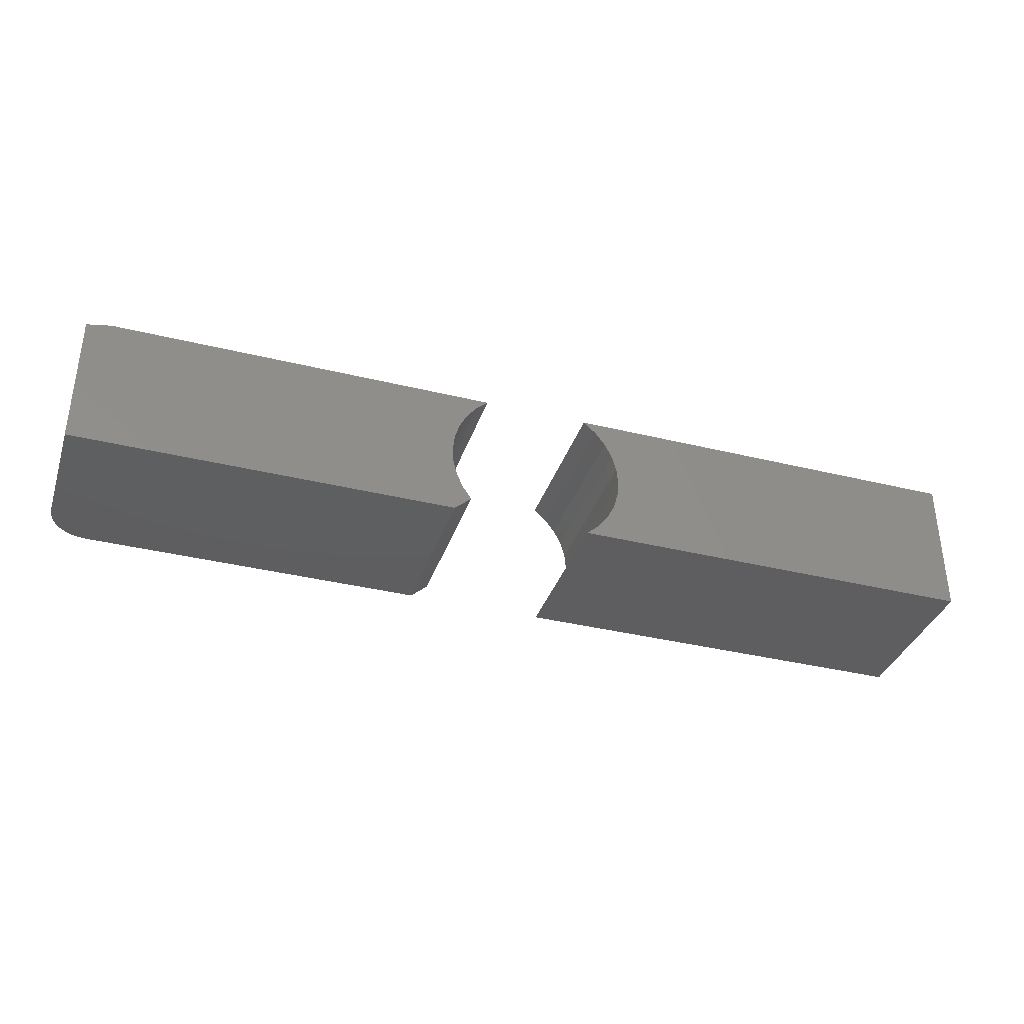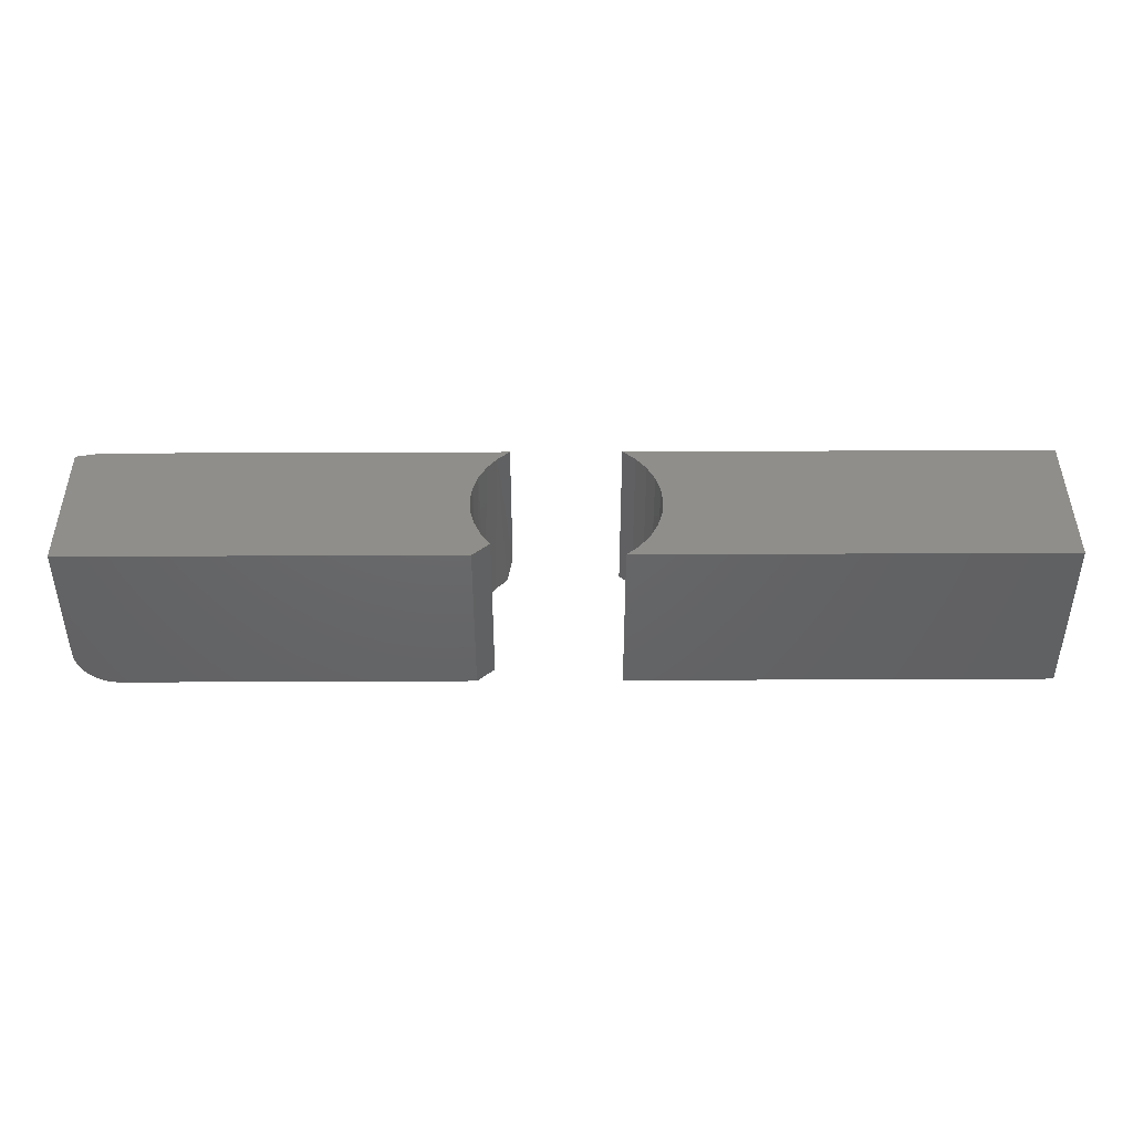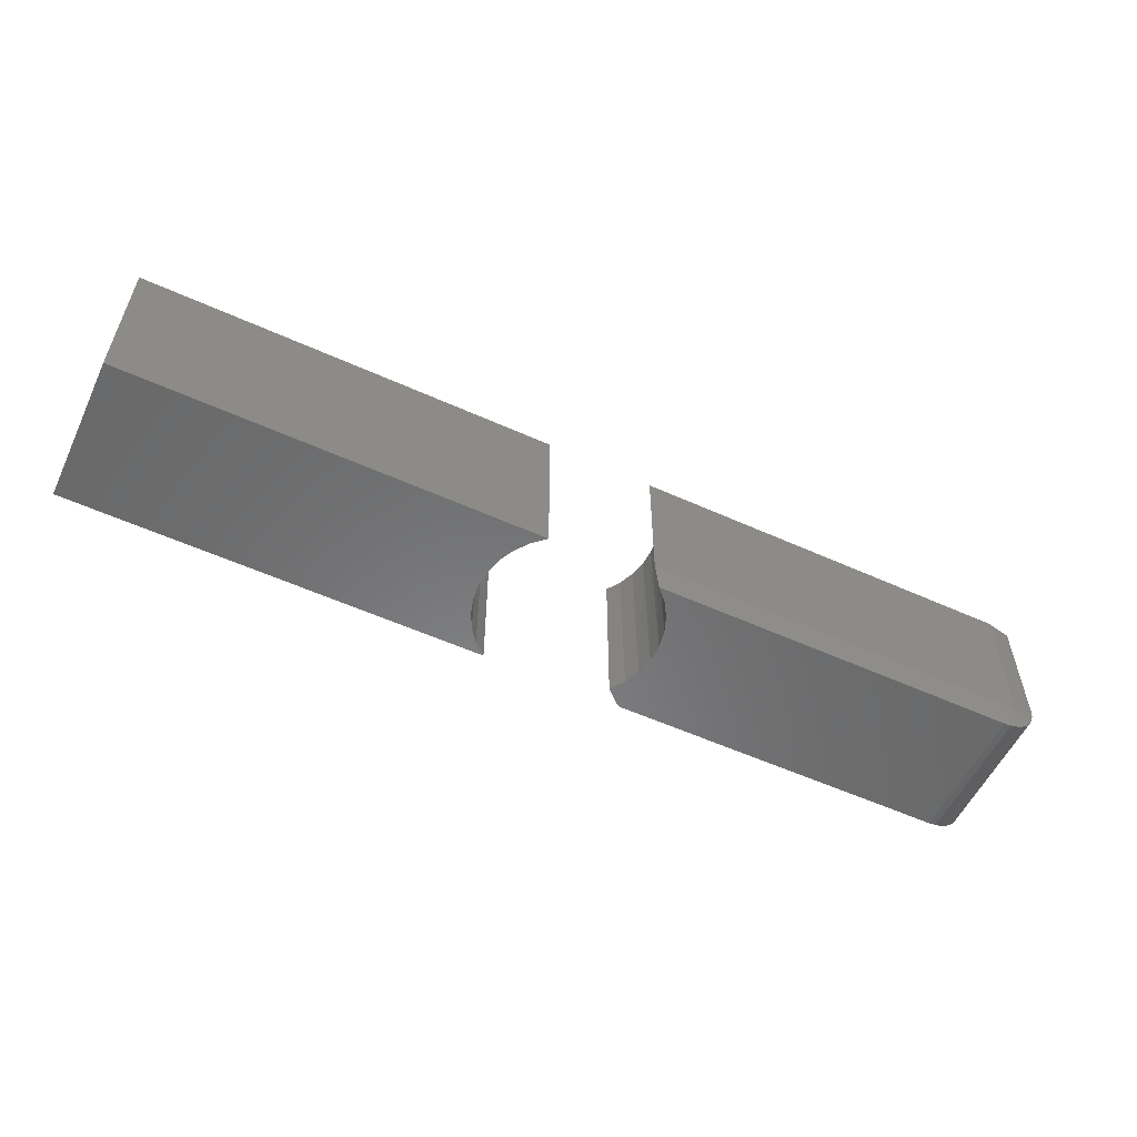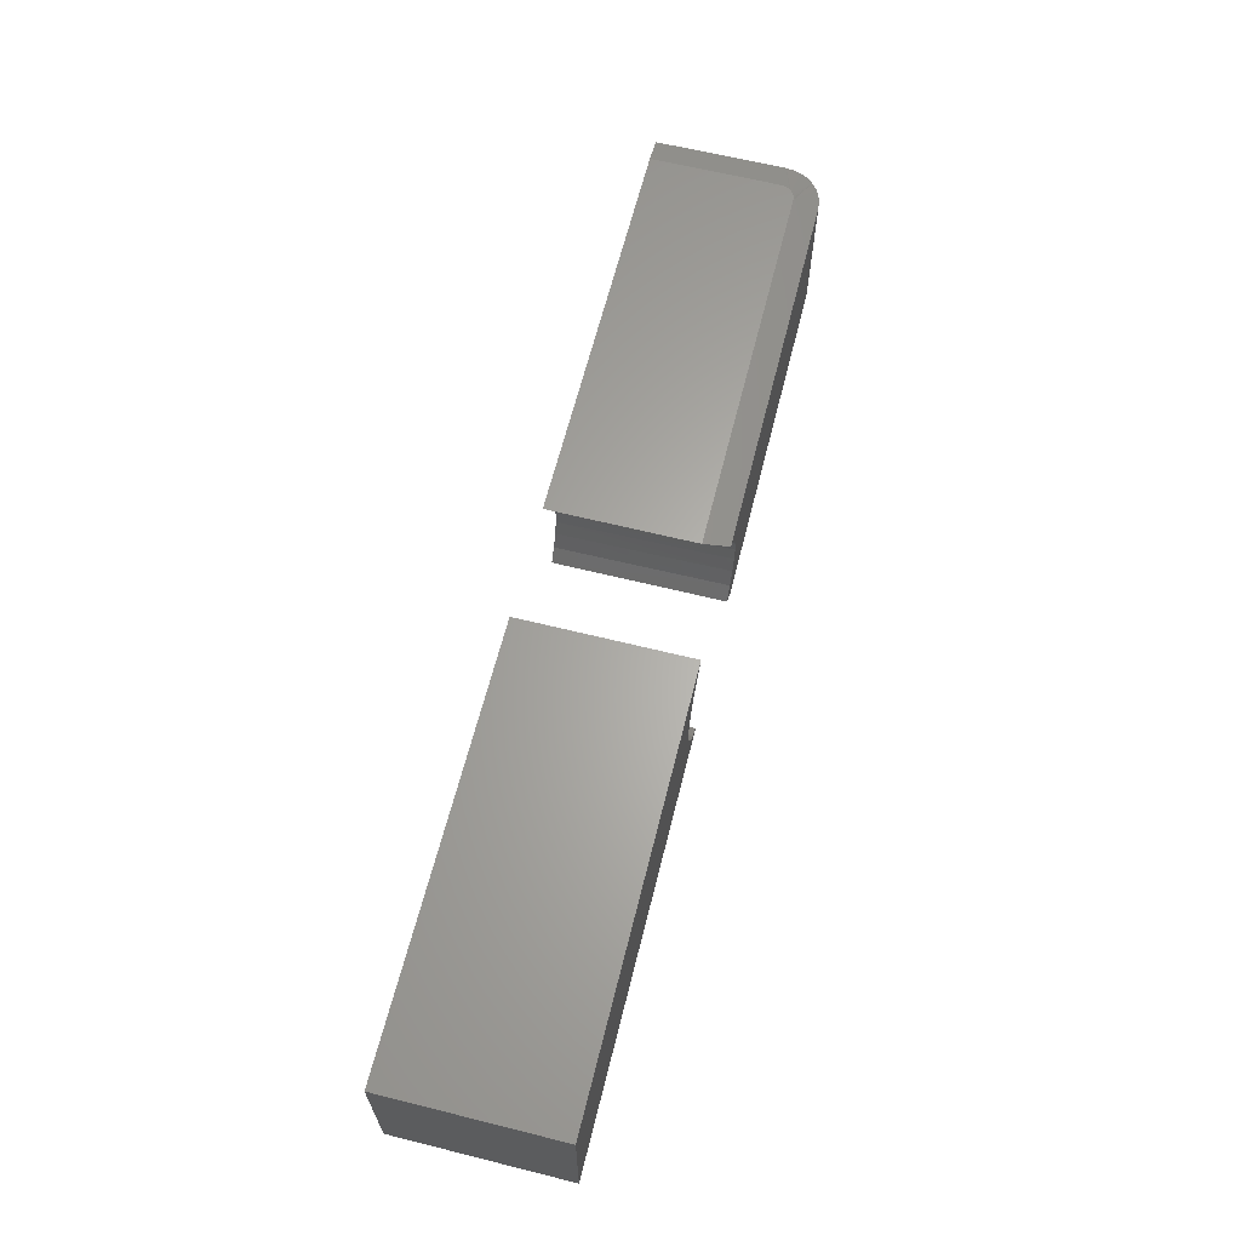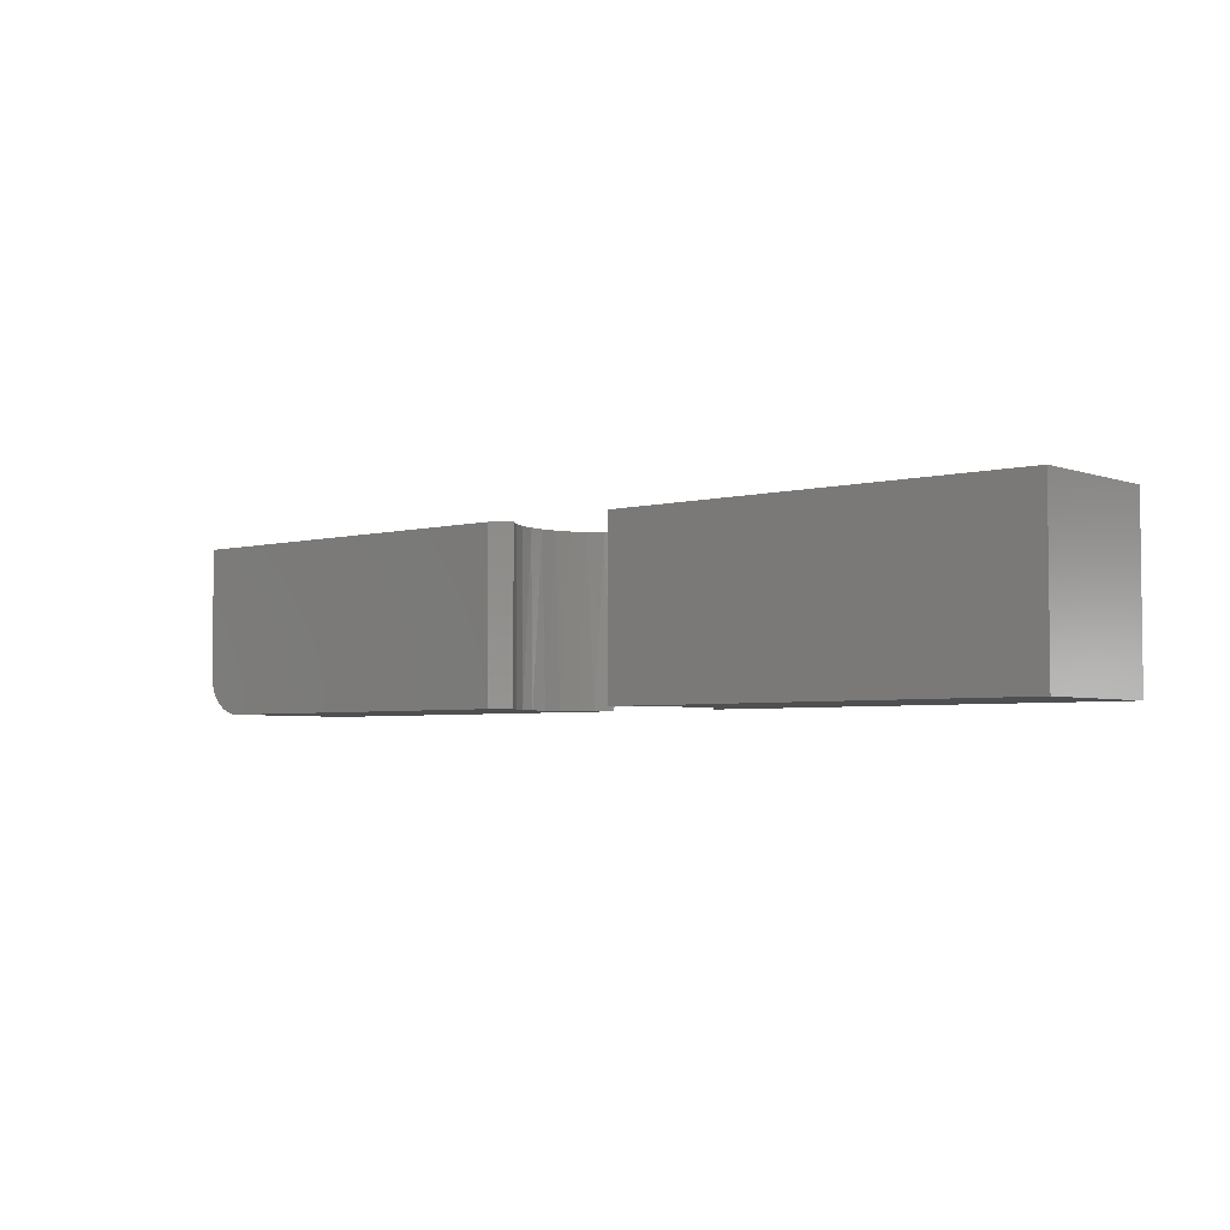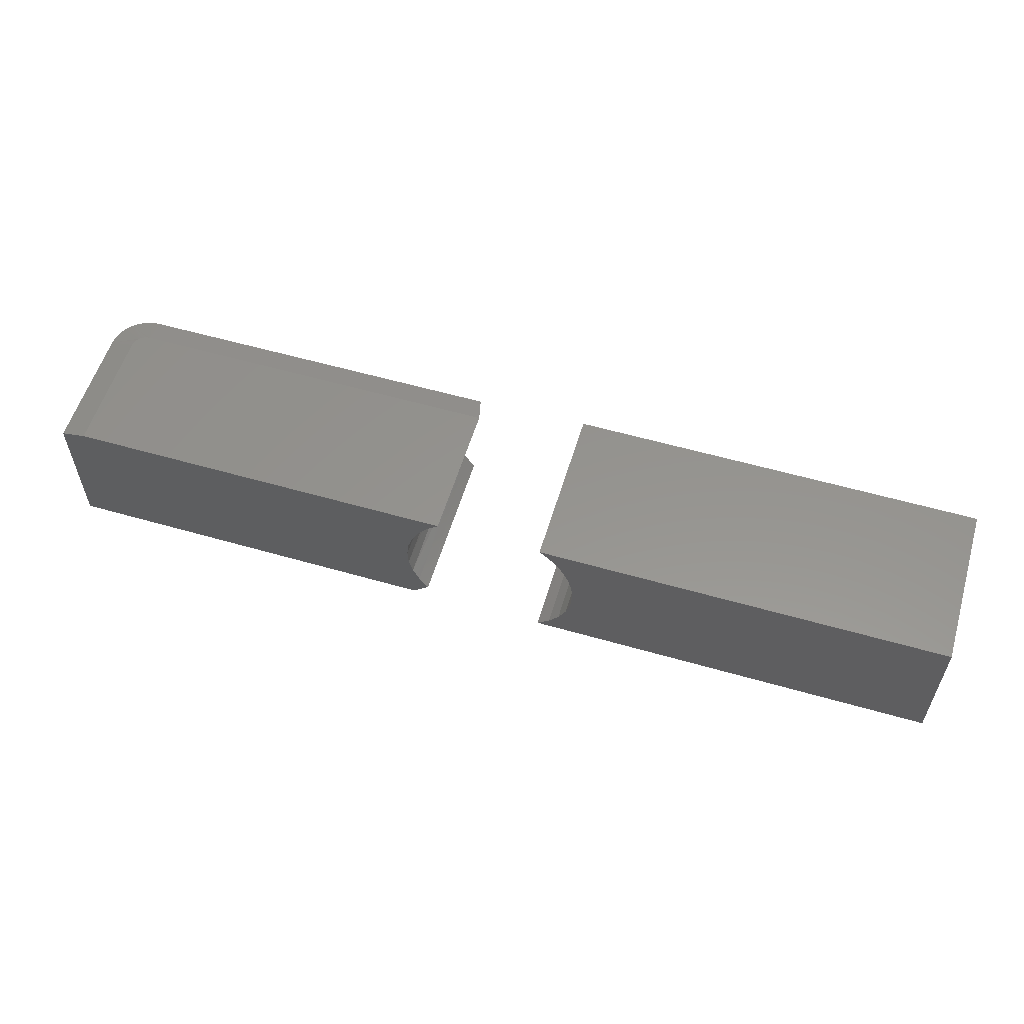
<metadata>
{"format":"stl","ext":"stl","renderer":"f3d","projection":"perspective","resolution":1024,"background":"white","views":[{"elev":-36.2,"azim":-17.8,"up":"+Y"},{"elev":43.5,"azim":-0.3,"up":"+Z"},{"elev":-56.0,"azim":154.7,"up":"+Z"},{"elev":63.8,"azim":104.1,"up":"+Y"},{"elev":-4.0,"azim":40.5,"up":"+Z"},{"elev":57.0,"azim":16.7,"up":"+Y"}]}
</metadata>
<code>
# stl→obj: 78 verts, 148 faces
v -0.6875 0.1057 -0.1328
v -0.09557 0.1057 -0.1328
v -0.1143 0.08556 -0.1328
v -0.1289 0.06224 -0.1328
v -0.1388 0.03657 -0.1328
v -0.1435 0.009489 -0.1328
v -0.1431 -0.01801 -0.1328
v -0.6875 -0.1172 -0.1328
v -0.1374 -0.04491 -0.1328
v -0.1267 -0.07023 -0.1328
v -0.1113 -0.09305 -0.1328
v -0.1383 -0.1172 -0.1328
v -0.08594 0.1135 0.1328
v -0.75 0.1057 0.1328
v -0.1052 0.0963 0.1328
v -0.7109 0.1135 0.1328
v -0.75 -0.1172 0.1328
v -0.1383 -0.1172 0.1328
v -0.1113 -0.09305 0.1328
v -0.1259 -0.07171 0.1328
v -0.1363 -0.04811 0.1328
v -0.1424 -0.02301 0.1328
v -0.1439 0.002774 0.1328
v -0.1408 0.02841 0.1328
v -0.1331 0.05306 0.1328
v -0.1211 0.07594 0.1328
v -0.08594 0.1135 -0.09375
v -0.6997 0.1057 -0.1316
v -0.6997 -0.1172 -0.1316
v -0.7114 0.1057 -0.1281
v -0.7114 -0.1172 -0.1281
v -0.7222 0.1057 -0.1223
v -0.7222 -0.1172 -0.1223
v -0.7317 0.1057 -0.1145
v -0.7317 -0.1172 -0.1145
v -0.7395 0.1057 -0.105
v -0.7395 -0.1172 -0.105
v -0.7452 0.1057 -0.09423
v -0.7452 -0.1172 -0.09423
v -0.7488 0.1057 -0.08251
v -0.7488 -0.1172 -0.08251
v -0.75 0.1057 -0.07031
v -0.75 -0.1172 -0.07031
v -0.7109 0.1135 -0.07031
v -0.7092 0.1135 -0.07928
v -0.7105 0.1135 -0.07488
v -0.6875 0.1135 -0.09375
v -0.6921 0.1135 -0.0933
v -0.6965 0.1135 -0.09197
v -0.7005 0.1135 -0.0898
v -0.7041 0.1135 -0.08689
v -0.707 0.1135 -0.08333
v 0.75 -0.1172 0.1328
v 0.75 0.1135 0.1328
v 0.08594 0.1135 0.1328
v 0.1058 0.09562 0.1328
v 0.1221 0.07438 0.1328
v 0.1341 0.05049 0.1328
v 0.1415 0.02478 0.1328
v 0.144 -0.00185 0.1328
v 0.1415 -0.02848 0.1328
v 0.1341 -0.05419 0.1328
v 0.1221 -0.07808 0.1328
v 0.1058 -0.09932 0.1328
v 0.08594 -0.1172 0.1328
v 0.75 -0.1172 -0.1328
v 0.08594 -0.1172 -0.1328
v 0.1058 -0.09932 -0.1328
v 0.1221 -0.07808 -0.1328
v 0.1341 -0.05419 -0.1328
v 0.1415 -0.02848 -0.1328
v 0.144 -0.00185 -0.1328
v 0.1415 0.02478 -0.1328
v 0.1341 0.05049 -0.1328
v 0.1221 0.07438 -0.1328
v 0.1058 0.09562 -0.1328
v 0.08594 0.1135 -0.1328
v 0.75 0.1135 -0.1328
f 1 2 3
f 1 3 4
f 1 4 5
f 1 5 6
f 1 6 7
f 1 7 8
f 8 7 9
f 8 9 10
f 8 10 11
f 8 11 12
f 13 14 15
f 13 16 14
f 17 18 19
f 17 19 20
f 17 20 21
f 17 21 22
f 17 22 23
f 17 23 24
f 17 24 25
f 17 25 26
f 17 26 15
f 17 15 14
f 9 21 10
f 22 21 9
f 7 22 9
f 23 22 7
f 6 23 7
f 24 23 6
f 5 24 6
f 25 24 5
f 4 25 5
f 26 25 4
f 3 26 4
f 15 26 3
f 3 2 15
f 15 2 27
f 15 27 13
f 21 20 10
f 10 20 19
f 10 19 11
f 1 8 28
f 28 8 29
f 28 29 30
f 30 29 31
f 30 31 32
f 32 31 33
f 32 33 34
f 34 33 35
f 34 35 36
f 36 35 37
f 36 37 38
f 38 37 39
f 38 39 40
f 40 39 41
f 40 41 42
f 42 41 43
f 42 43 14
f 14 43 17
f 44 45 46
f 16 13 27
f 16 27 47
f 16 47 48
f 16 48 49
f 16 49 50
f 16 50 51
f 16 51 52
f 16 52 45
f 16 45 44
f 27 2 47
f 47 2 1
f 16 44 14
f 14 44 42
f 42 44 46
f 42 46 45
f 42 45 52
f 42 52 51
f 51 34 36
f 51 36 38
f 51 38 40
f 51 40 42
f 34 51 50
f 34 50 49
f 34 49 48
f 34 48 47
f 47 1 28
f 47 28 30
f 47 30 32
f 47 32 34
f 43 41 17
f 8 12 18
f 8 18 17
f 8 17 41
f 8 41 39
f 8 39 37
f 8 37 35
f 8 35 33
f 8 33 31
f 8 31 29
f 12 11 18
f 18 11 19
f 53 54 55
f 53 55 56
f 53 56 57
f 53 57 58
f 53 58 59
f 53 59 60
f 53 60 61
f 53 61 62
f 53 62 63
f 53 63 64
f 53 64 65
f 66 67 68
f 66 68 69
f 66 69 70
f 66 70 71
f 66 71 72
f 66 72 73
f 66 73 74
f 66 74 75
f 66 75 76
f 66 76 77
f 66 77 78
f 72 59 73
f 73 59 58
f 73 58 74
f 74 58 57
f 74 57 75
f 75 57 56
f 75 56 76
f 76 56 55
f 76 55 77
f 59 72 60
f 60 72 71
f 60 71 61
f 61 71 70
f 61 70 62
f 62 70 69
f 62 69 63
f 63 69 68
f 63 68 64
f 64 68 67
f 64 67 65
f 54 78 55
f 55 78 77
f 66 78 53
f 53 78 54
f 65 67 53
f 53 67 66

</code>
